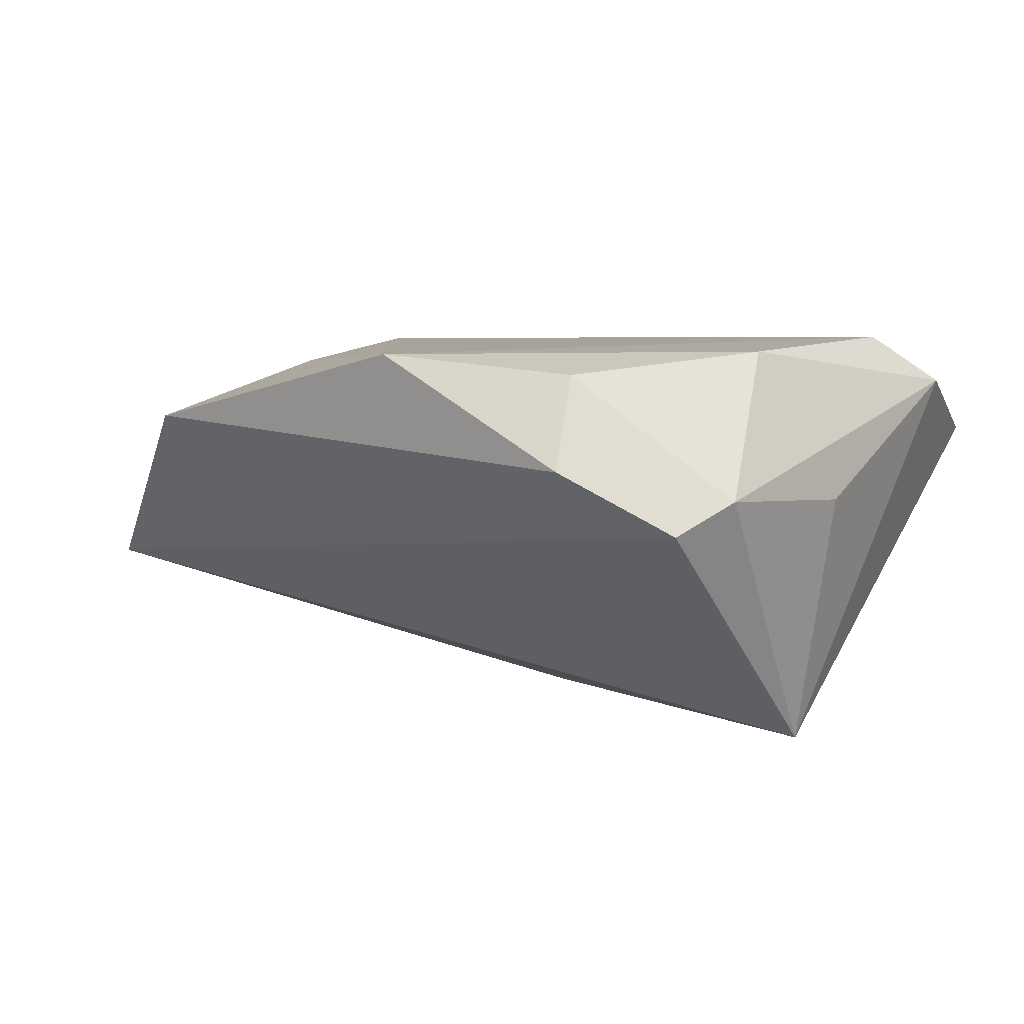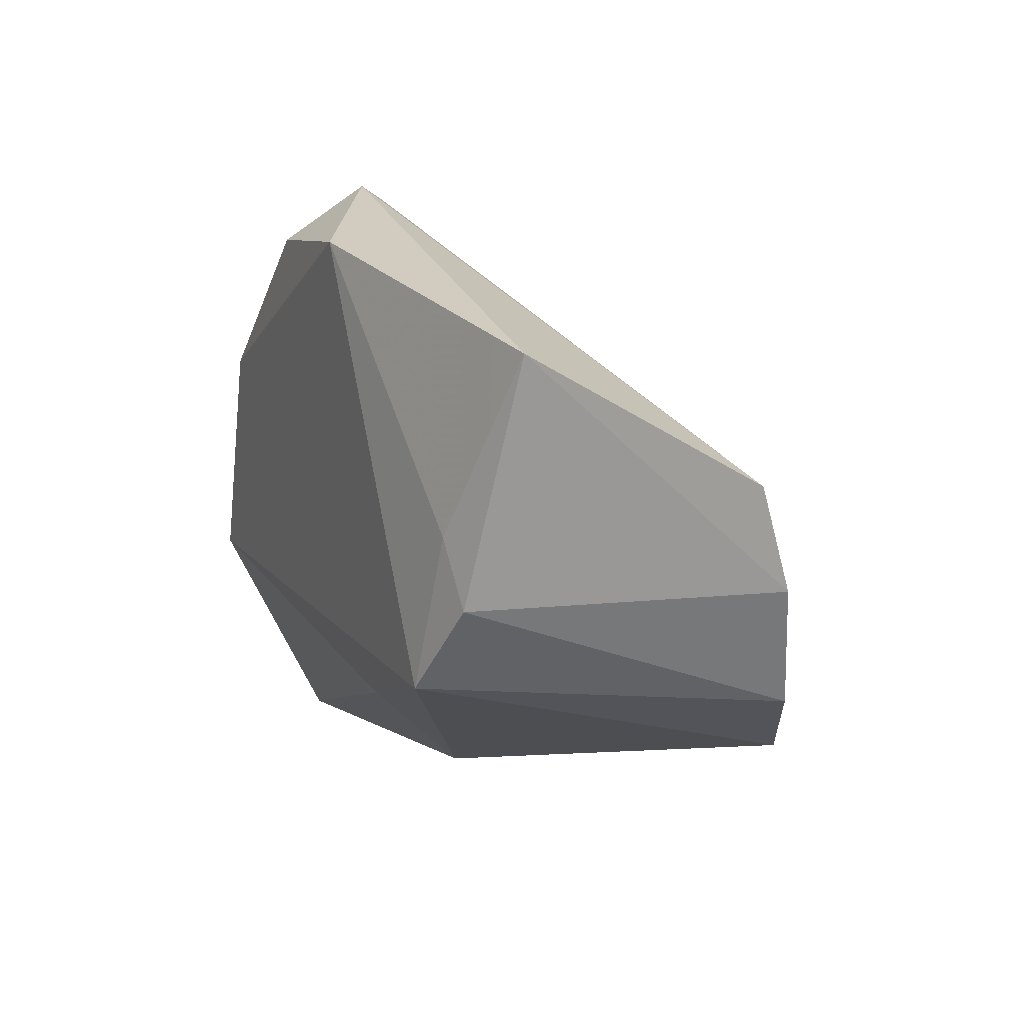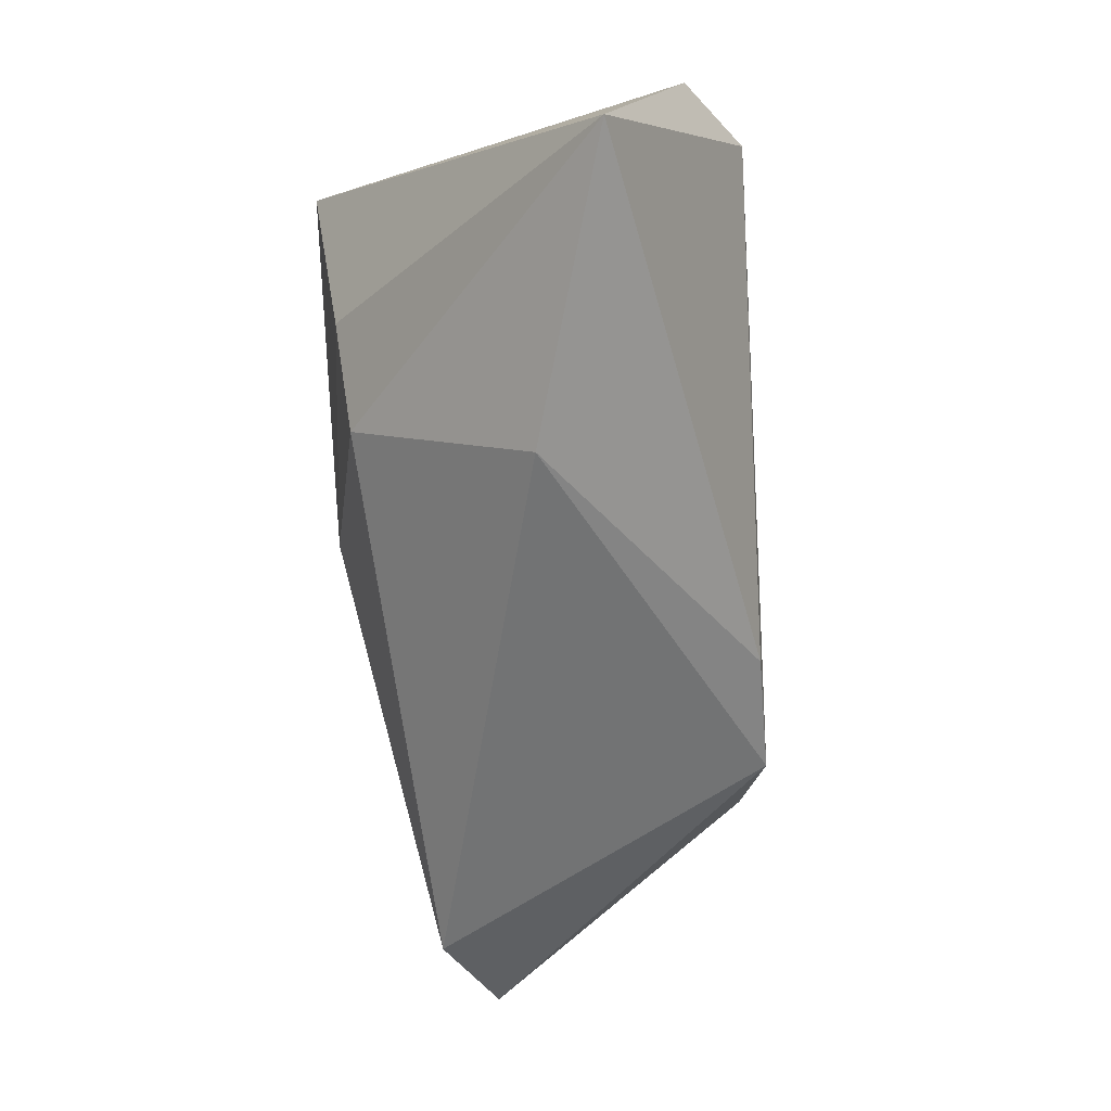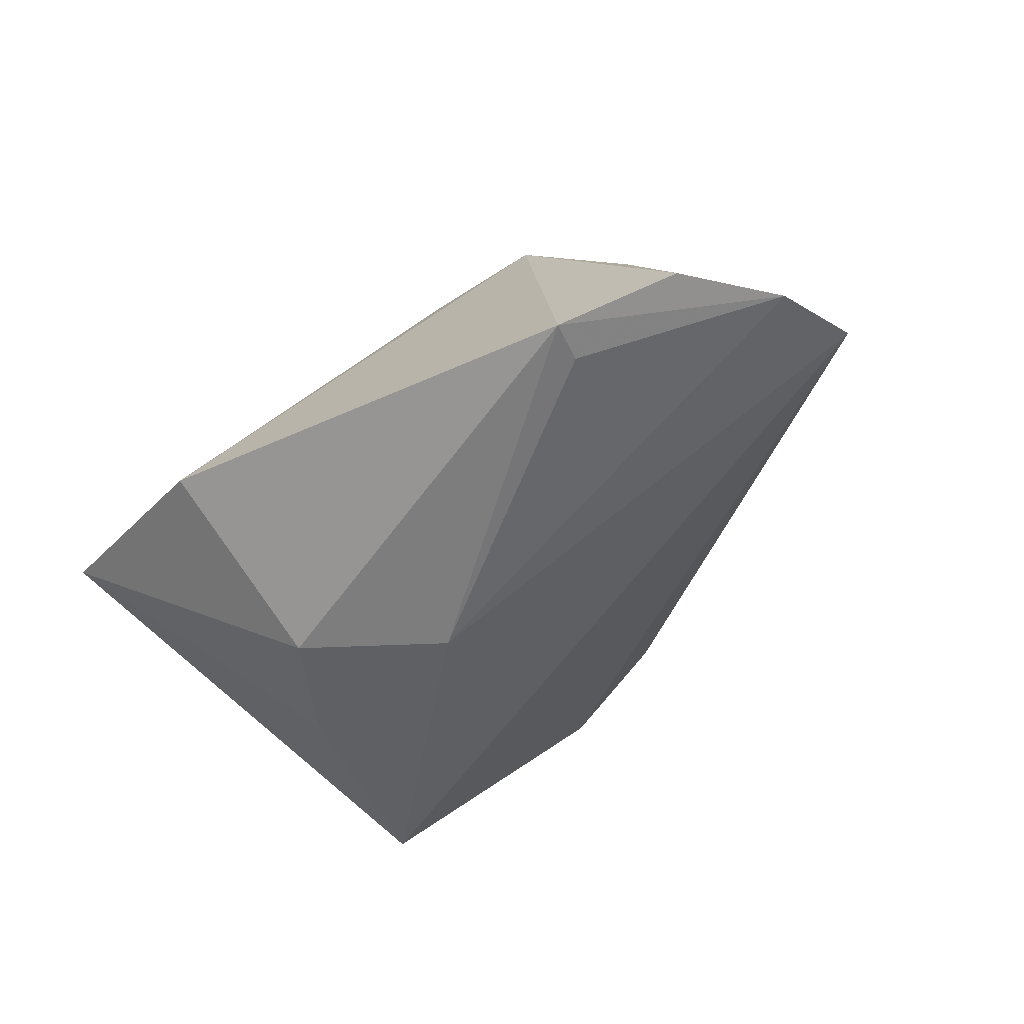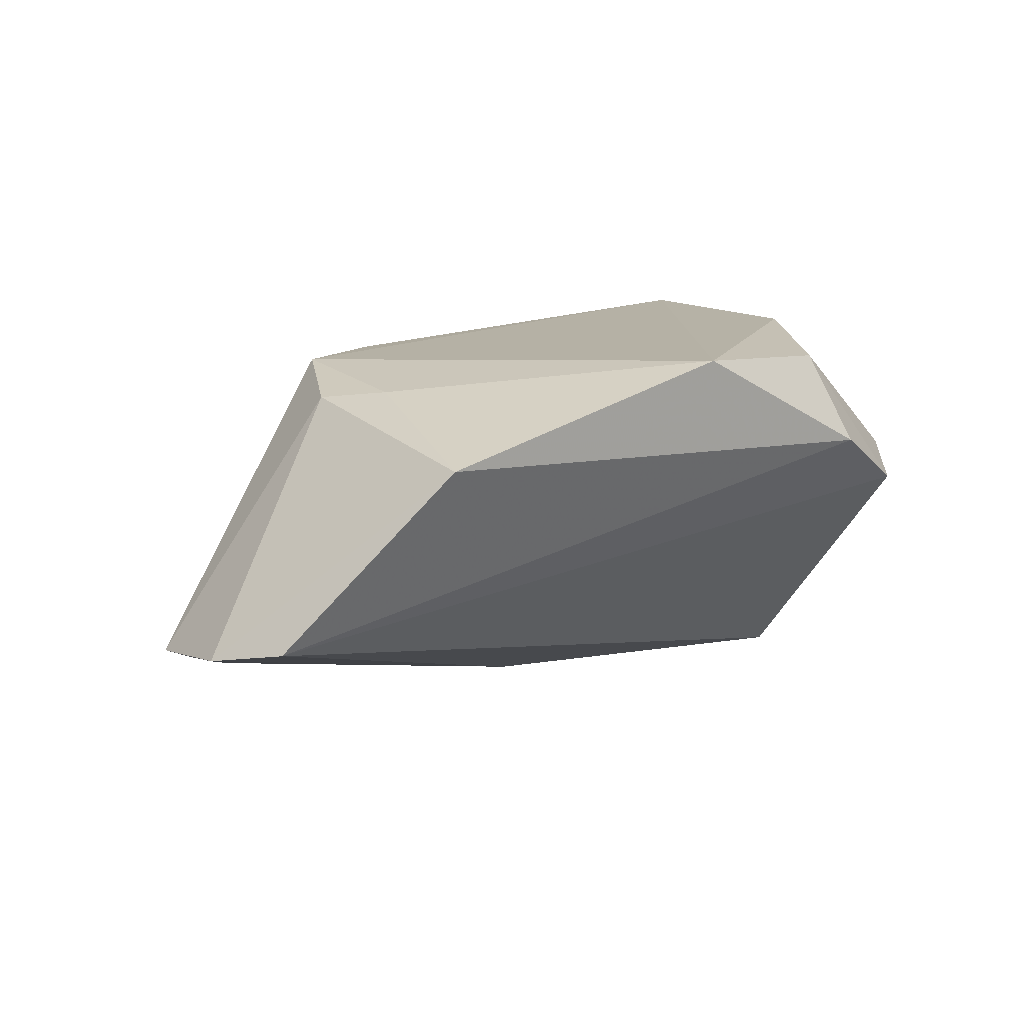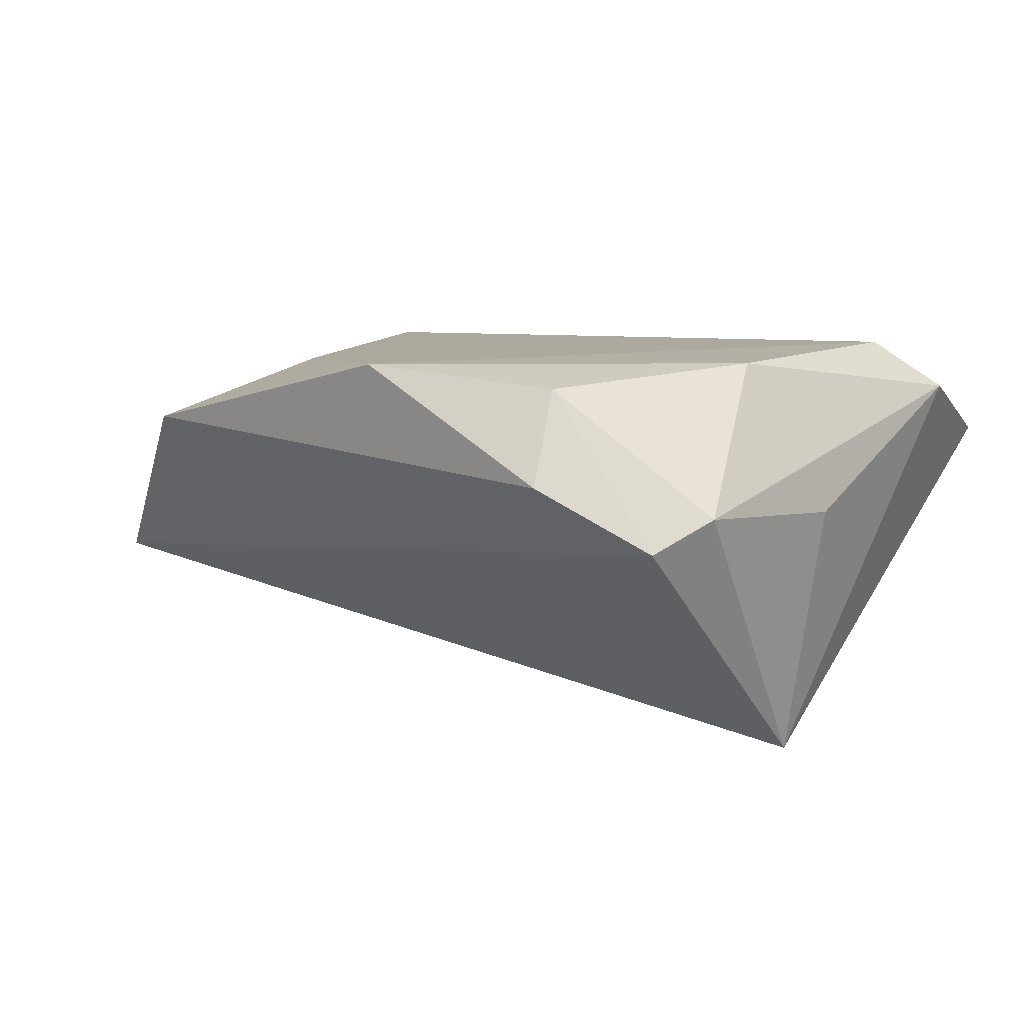
<metadata>
{"format":"obj","ext":"obj","renderer":"f3d","projection":"perspective","resolution":1024,"background":"white","views":[{"elev":9.5,"azim":-158.0,"up":"+Z"},{"elev":13.2,"azim":67.1,"up":"+Y"},{"elev":-75.9,"azim":-84.8,"up":"+Y"},{"elev":-47.6,"azim":55.3,"up":"+Z"},{"elev":12.2,"azim":133.3,"up":"+Z"},{"elev":11.7,"azim":-154.8,"up":"+Z"}]}
</metadata>
<code>
v -0.04803 -0.01711 0.01616
v 0.01736 -0.01863 0.01973
v 0.04559 -0.01654 -0.02027
v -0.04025 -0.01188 0.02227
v 0.04002 -0.002588 0.01685
v 0.06317 0.002589 -0.01238
v -0.03189 0.01621 0.02227
v -0.01376 -0.04083 -0.002989
v -0.03654 0.01158 -0.02805
v 0.0595 -0.01143 -0.01452
v -0.0411 0.01179 0.003535
v 0.03636 0.005527 0.01793
v -0.03393 0.03302 0.005924
v -0.02848 0.03881 0.002268
v 0.0024 -0.006243 -0.02804
v -0.04696 -0.04083 0.006875
v -0.01405 0.03503 0.0204
v 0.009758 0.03717 0.02227
v 0.0316 -0.0139 0.01982
v -0.02443 -0.0102 -0.02511
v -0.01466 0.04171 0.009586
v 0.04819 -0.02103 -0.01977
v 0.04657 0.0281 0.01209
v 0.06185 0.01439 -0.009668
v -0.01365 -0.0199 -0.02378
f 14 24 9
f 1 9 16
f 11 9 1
f 4 19 18
f 18 7 4
f 7 1 4
f 4 1 16
f 9 24 15
f 16 9 20
f 20 25 16
f 9 15 20
f 20 15 25
f 6 15 24
f 23 6 24
f 13 9 11
f 13 14 9
f 11 1 13
f 13 1 7
f 15 6 3
f 16 25 8
f 2 4 16
f 19 4 2
f 16 8 2
f 2 8 19
f 18 19 12
f 12 23 18
f 14 13 17
f 17 7 18
f 17 13 7
f 22 8 25
f 25 15 22
f 15 3 22
f 22 6 10
f 22 3 6
f 10 19 22
f 19 8 22
f 5 12 19
f 23 12 5
f 6 23 5
f 5 19 10
f 10 6 5
f 21 17 18
f 14 17 21
f 18 23 21
f 24 14 21
f 21 23 24

</code>
